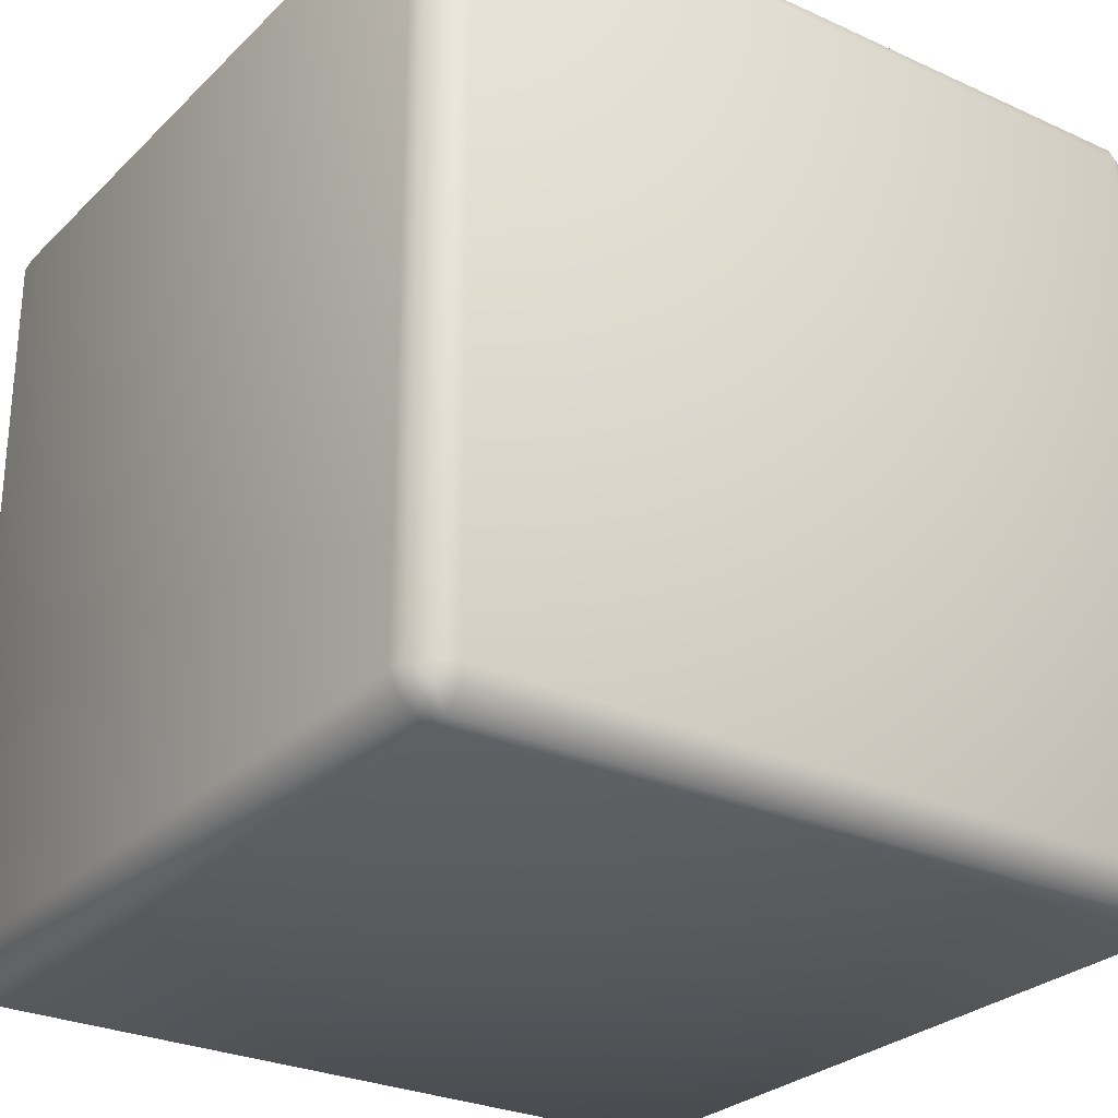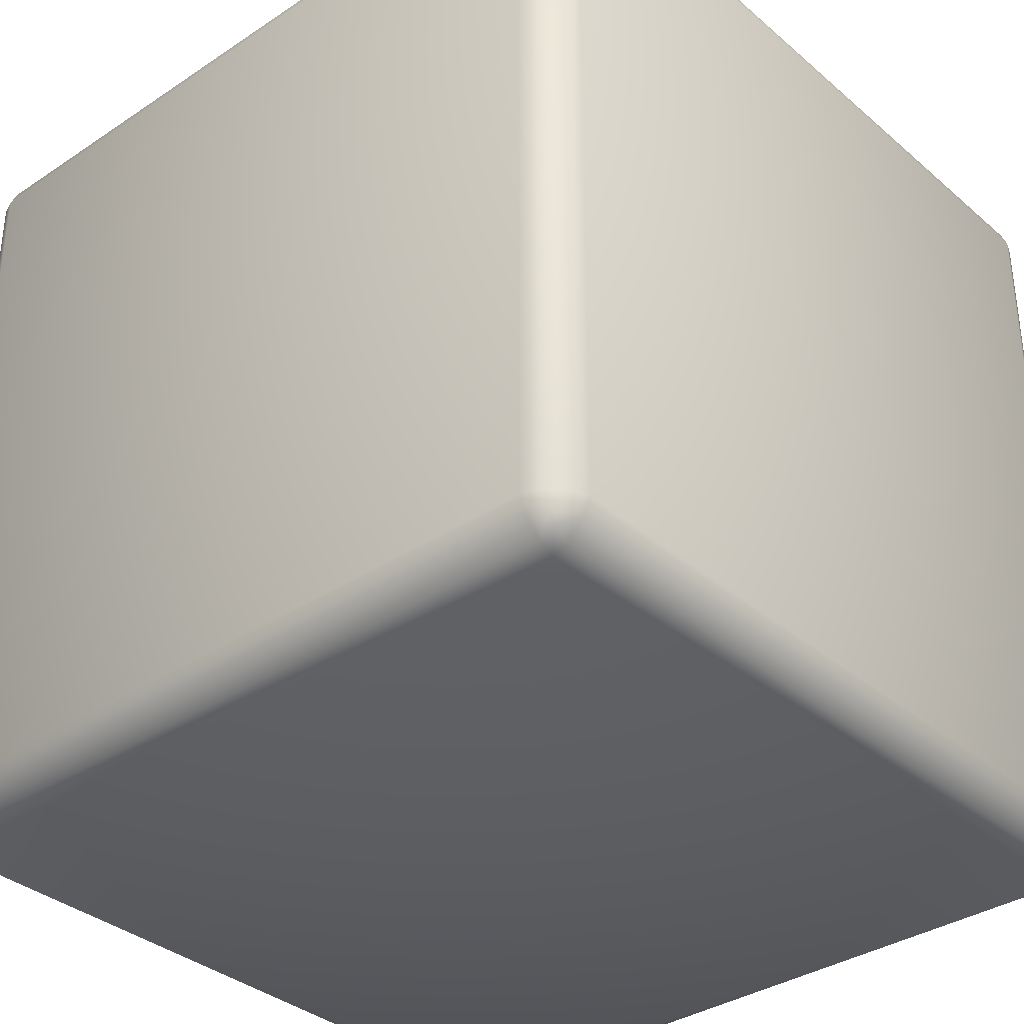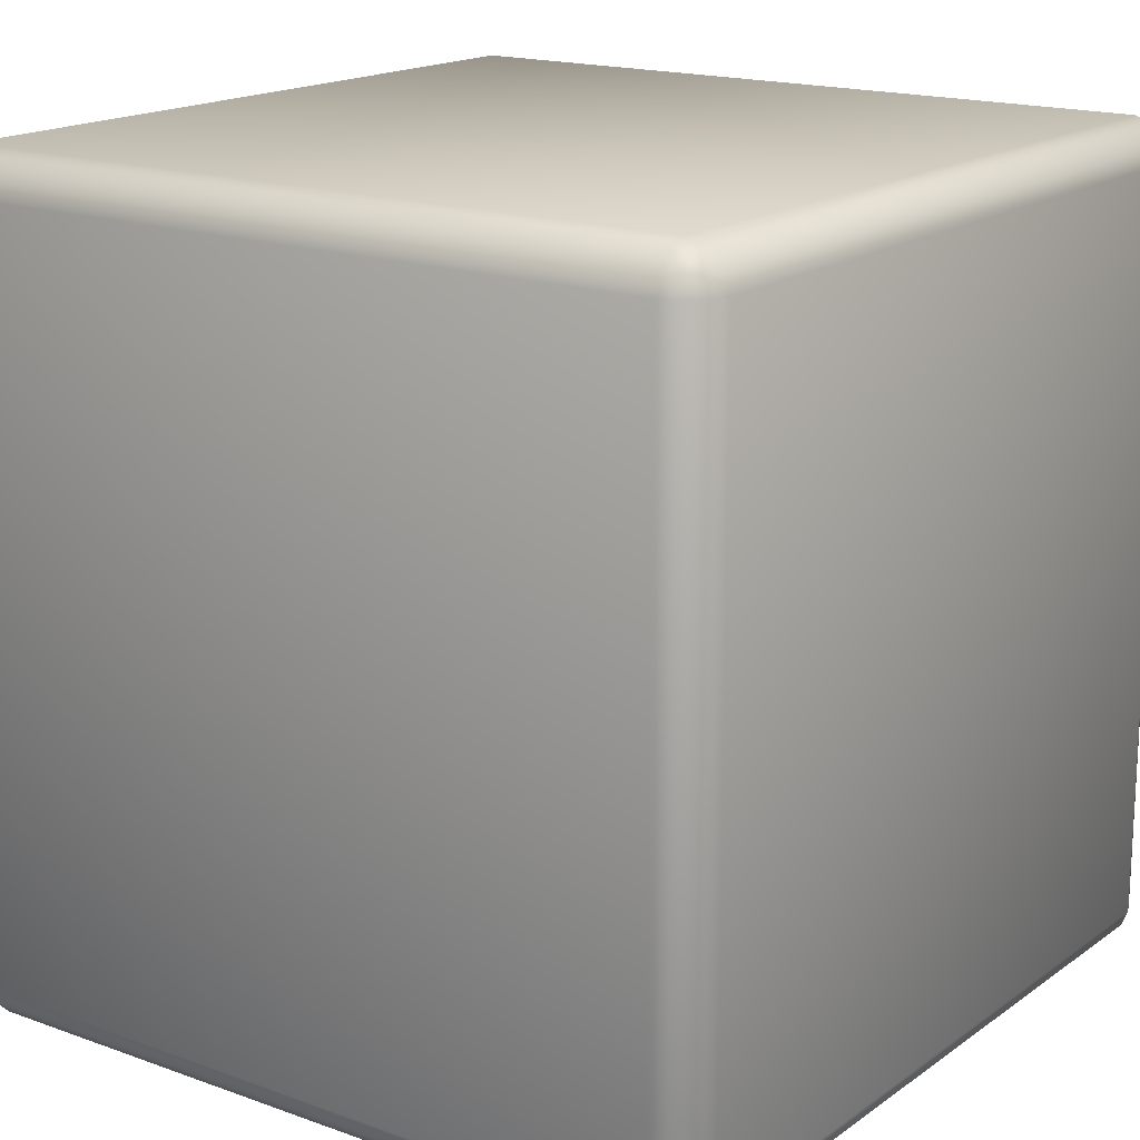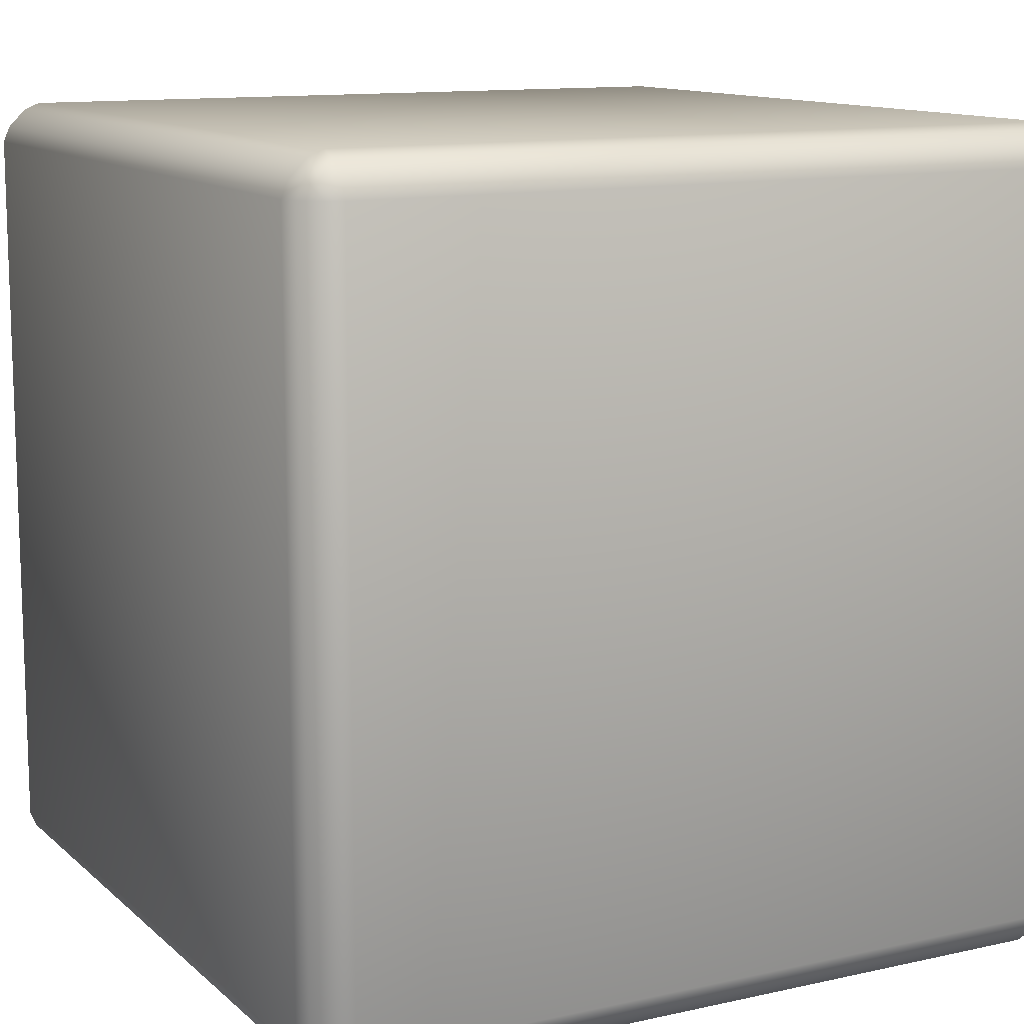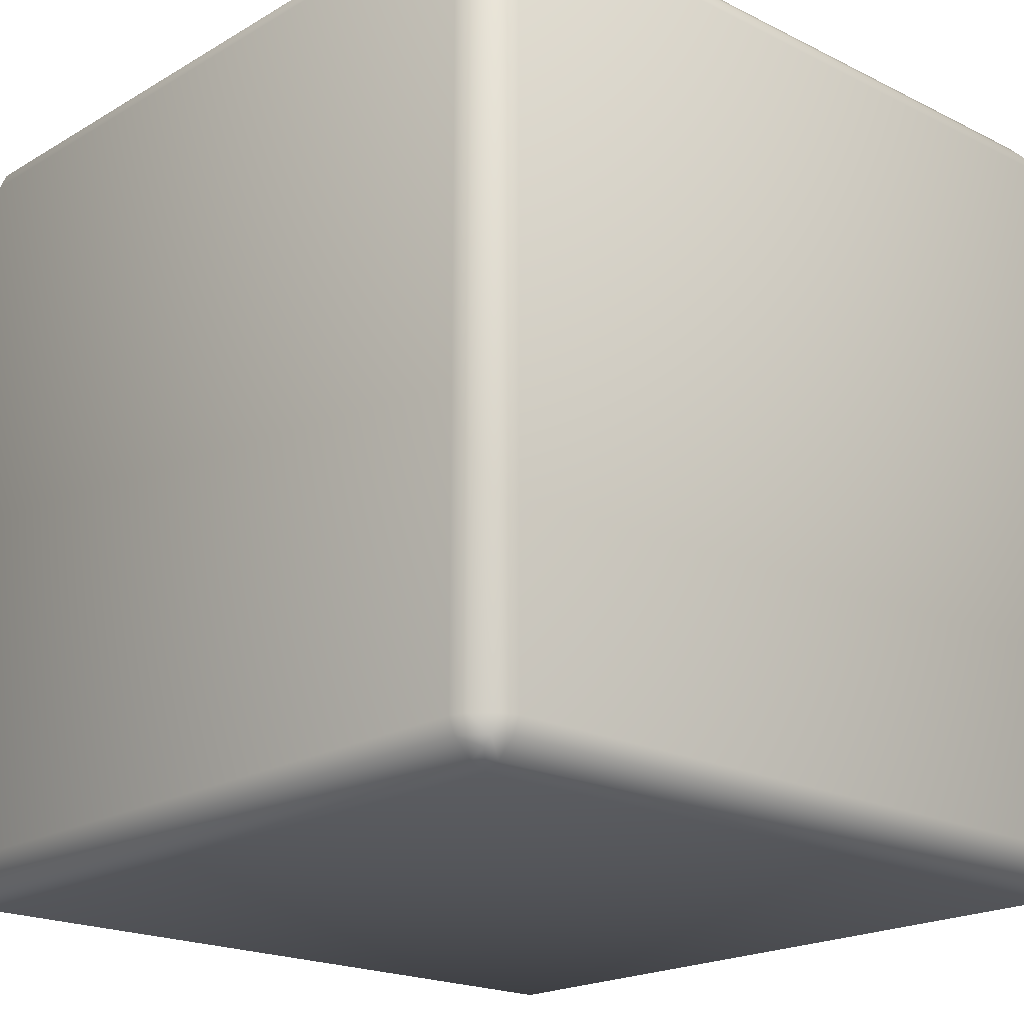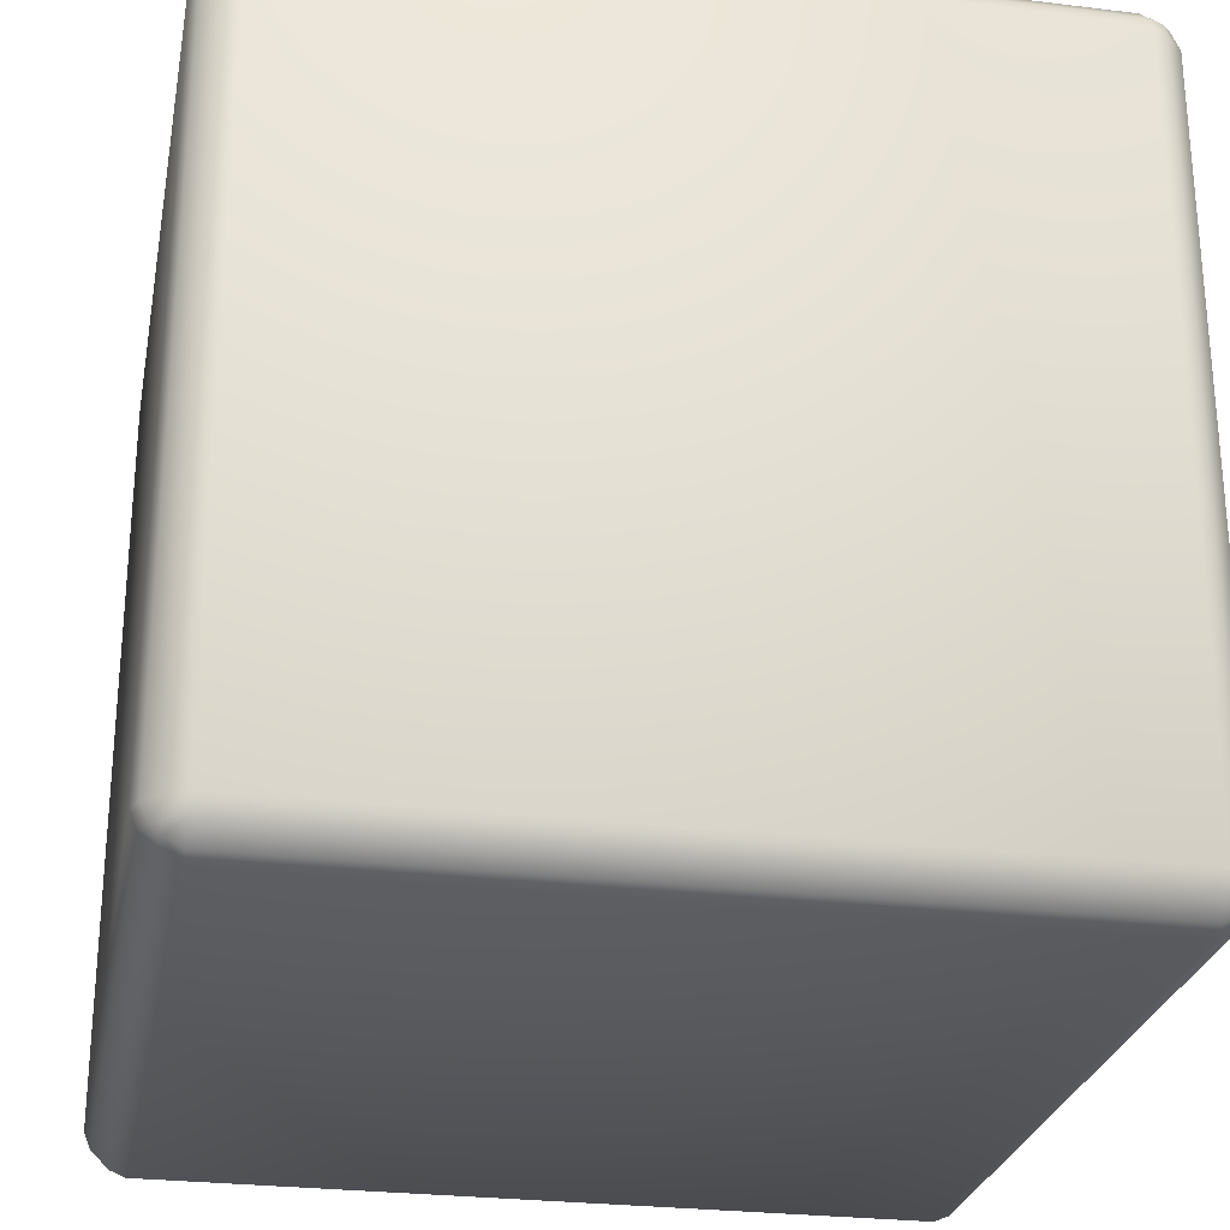
<metadata>
{"format":"obj","ext":"obj","renderer":"f3d","projection":"perspective","resolution":1024,"background":"white","views":[{"elev":-27.6,"azim":145.0,"up":"+Y"},{"elev":-35.1,"azim":131.5,"up":"+Z"},{"elev":17.0,"azim":35.9,"up":"+Y"},{"elev":12.0,"azim":152.0,"up":"+Y"},{"elev":-19.9,"azim":-132.7,"up":"+Z"},{"elev":-26.7,"azim":169.2,"up":"+Z"}]}
</metadata>
<code>
o Cube.001
v 0.9413 -0.9034 -0.9843
v 0.9413 0.9034 -0.9843
v 0.9843 0.9034 -0.9413
v 0.9843 -0.9034 -0.9413
v -0.9843 -0.9413 0.9034
v -0.9843 -0.9413 -0.9034
v -0.9413 -0.9843 -0.9034
v -0.9413 -0.9843 0.9034
v -0.9638 -0.9437 -0.9437
v -0.9437 -0.9437 -0.9638
v -0.9437 -0.9638 -0.9437
v 0.9437 0.9638 0.9437
v 0.9437 0.9437 0.9638
v 0.9638 0.9437 0.9437
v 0.9034 -1 -0.9034
v 0.9034 -1 0.9034
v -0.9034 -1 0.9034
v -0.9034 -1 -0.9034
v 0.9034 0.9034 -1
v 0.9034 -0.9034 -1
v -0.9034 -0.9034 -1
v -0.9034 0.9034 -1
v 0.9843 -0.9034 0.9413
v 0.9843 0.9034 0.9413
v 0.9413 0.9034 0.9843
v 0.9413 -0.9034 0.9843
v -0.9413 -0.9034 0.9843
v -0.9413 0.9034 0.9843
v -0.9843 0.9034 0.9413
v -0.9843 -0.9034 0.9413
v -0.9843 -0.9034 -0.9413
v -0.9843 0.9034 -0.9413
v -0.9413 0.9034 -0.9843
v -0.9413 -0.9034 -0.9843
v 0.9034 0.9413 -0.9843
v -0.9034 0.9413 -0.9843
v -0.9034 0.9843 -0.9413
v 0.9034 0.9843 -0.9413
v 0.9034 0.9843 0.9413
v -0.9034 0.9843 0.9413
v -0.9034 0.9413 0.9843
v 0.9034 0.9413 0.9843
v -0.9413 0.9843 0.9034
v -0.9413 0.9843 -0.9034
v -0.9843 0.9413 -0.9034
v -0.9843 0.9413 0.9034
v 1 -0.9034 -0.9034
v 1 0.9034 -0.9034
v 1 0.9034 0.9034
v 1 -0.9034 0.9034
v 0.9437 -0.9437 -0.9638
v 0.9638 -0.9437 -0.9437
v 0.9437 -0.9638 -0.9437
v 0.9843 -0.9413 -0.9034
v 0.9843 -0.9413 0.9034
v 0.9413 -0.9843 0.9034
v 0.9413 -0.9843 -0.9034
v 0.9437 -0.9638 0.9437
v 0.9638 -0.9437 0.9437
v 0.9437 -0.9437 0.9638
v 0.9034 -0.9034 1
v 0.9034 0.9034 1
v -0.9034 0.9034 1
v -0.9034 -0.9034 1
v -0.9437 -0.9638 0.9437
v -0.9437 -0.9437 0.9638
v -0.9638 -0.9437 0.9437
v -1 -0.9034 0.9034
v -1 0.9034 0.9034
v -1 0.9034 -0.9034
v -1 -0.9034 -0.9034
v 0.9413 0.9843 -0.9034
v 0.9413 0.9843 0.9034
v 0.9843 0.9413 0.9034
v 0.9843 0.9413 -0.9034
v 0.9638 0.9437 -0.9437
v 0.9437 0.9437 -0.9638
v 0.9437 0.9638 -0.9437
v 0.9034 1 -0.9034
v -0.9034 1 -0.9034
v -0.9034 1 0.9034
v 0.9034 1 0.9034
v -0.9437 0.9638 0.9437
v -0.9638 0.9437 0.9437
v -0.9437 0.9437 0.9638
v -0.9437 0.9437 -0.9638
v -0.9638 0.9437 -0.9437
v -0.9437 0.9638 -0.9437
v 0.9034 -0.9413 0.9843
v -0.9034 -0.9413 0.9843
v -0.9034 -0.9843 0.9413
v 0.9034 -0.9843 0.9413
v 0.9034 -0.9413 -0.9843
v 0.9034 -0.9843 -0.9413
v -0.9034 -0.9413 -0.9843
v -0.9034 -0.9843 -0.9413
f 2 3 4
f 6 7 8
f 9 10 11
f 12 13 14
f 16 17 18
f 19 20 21
f 24 25 26
f 28 29 30
f 32 33 34
f 35 36 37
f 40 41 42
f 44 45 46
f 47 48 49
f 51 52 53
f 55 56 57
f 58 59 60
f 61 62 63
f 65 66 67
f 69 70 71
f 73 74 75
f 76 77 78
f 80 81 82
f 83 84 85
f 86 87 88
f 90 91 92
f 20 1 51
f 52 4 47
f 15 94 53
f 58 92 16
f 59 55 50
f 61 89 60
f 65 8 17
f 66 90 64
f 68 5 67
f 9 6 71
f 10 34 21
f 18 7 11
f 76 75 48
f 77 2 19
f 79 72 78
f 12 73 82
f 13 42 62
f 49 74 14
f 83 40 81
f 84 46 69
f 63 41 85
f 86 36 22
f 87 32 70
f 80 37 88
f 94 93 51
f 4 52 51
f 57 53 52
f 92 58 60
f 55 59 58
f 26 60 59
f 5 8 65
f 91 90 66
f 30 67 66
f 7 6 9
f 34 10 9
f 96 11 10
f 72 75 76
f 2 77 76
f 38 78 77
f 73 12 14
f 39 42 13
f 24 14 13
f 40 83 85
f 43 46 84
f 29 28 85
f 37 36 86
f 33 32 87
f 44 88 87
f 50 55 54
f 15 57 56
f 18 96 94
f 21 20 93
f 2 1 20
f 48 47 4
f 64 90 89
f 16 92 91
f 50 49 24
f 61 26 25
f 71 6 5
f 17 8 7
f 63 28 27
f 68 30 29
f 71 70 32
f 21 34 33
f 82 73 72
f 48 75 74
f 22 36 35
f 79 38 37
f 81 40 39
f 62 42 41
f 81 80 44
f 69 46 45
f 96 95 93
f 1 2 4
f 5 6 8
f 15 16 18
f 22 19 21
f 23 24 26
f 27 28 30
f 31 32 34
f 38 35 37
f 39 40 42
f 43 44 46
f 50 47 49
f 54 55 57
f 64 61 63
f 68 69 71
f 72 73 75
f 79 80 82
f 89 90 92
f 93 20 51
f 54 52 47
f 57 15 53
f 56 58 16
f 23 59 50
f 26 61 60
f 91 65 17
f 27 66 64
f 30 68 67
f 31 9 71
f 95 10 21
f 96 18 11
f 3 76 48
f 35 77 19
f 38 79 78
f 39 12 82
f 25 13 62
f 24 49 14
f 43 83 81
f 29 84 69
f 28 63 85
f 33 86 22
f 45 87 70
f 44 80 88
f 53 94 51
f 1 4 51
f 54 57 52
f 89 92 60
f 56 55 58
f 23 26 59
f 67 5 65
f 65 91 66
f 27 30 66
f 11 7 9
f 31 34 9
f 95 96 10
f 78 72 76
f 3 2 76
f 35 38 77
f 74 73 14
f 12 39 13
f 25 24 13
f 41 40 85
f 83 43 84
f 84 29 85
f 88 37 86
f 86 33 87
f 45 44 87
f 47 50 54
f 16 15 56
f 15 18 94
f 95 21 93
f 19 2 20
f 3 48 4
f 61 64 89
f 17 16 91
f 23 50 24
f 62 61 25
f 68 71 5
f 18 17 7
f 64 63 27
f 69 68 29
f 31 71 32
f 22 21 33
f 79 82 72
f 49 48 74
f 19 22 35
f 80 79 37
f 82 81 39
f 63 62 41
f 43 81 44
f 70 69 45
f 94 96 93

</code>
